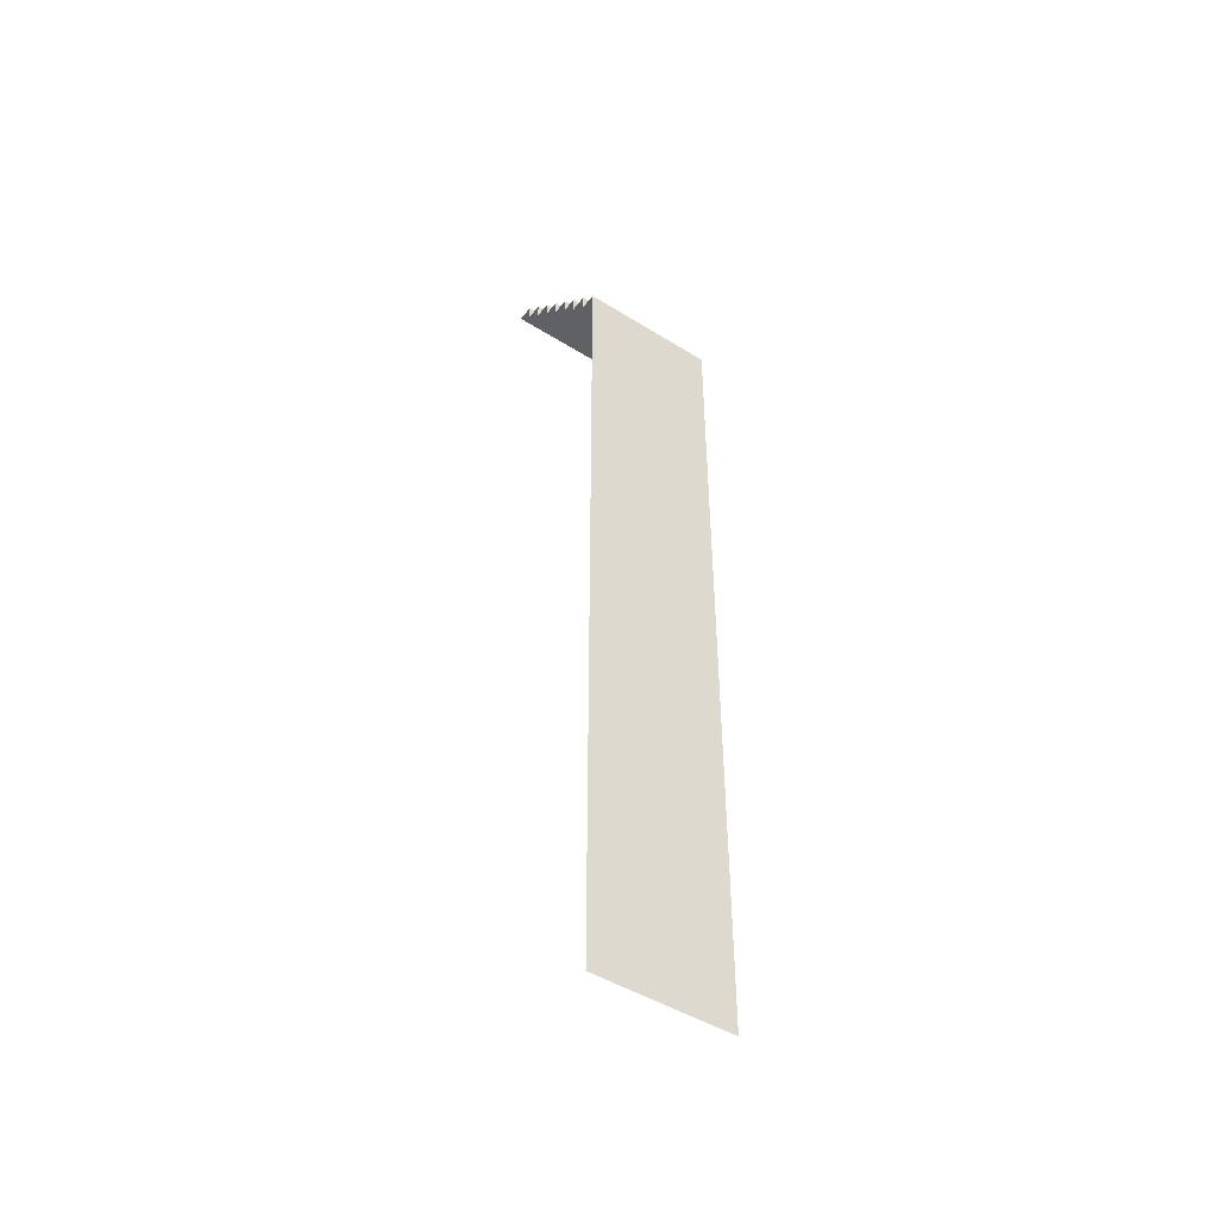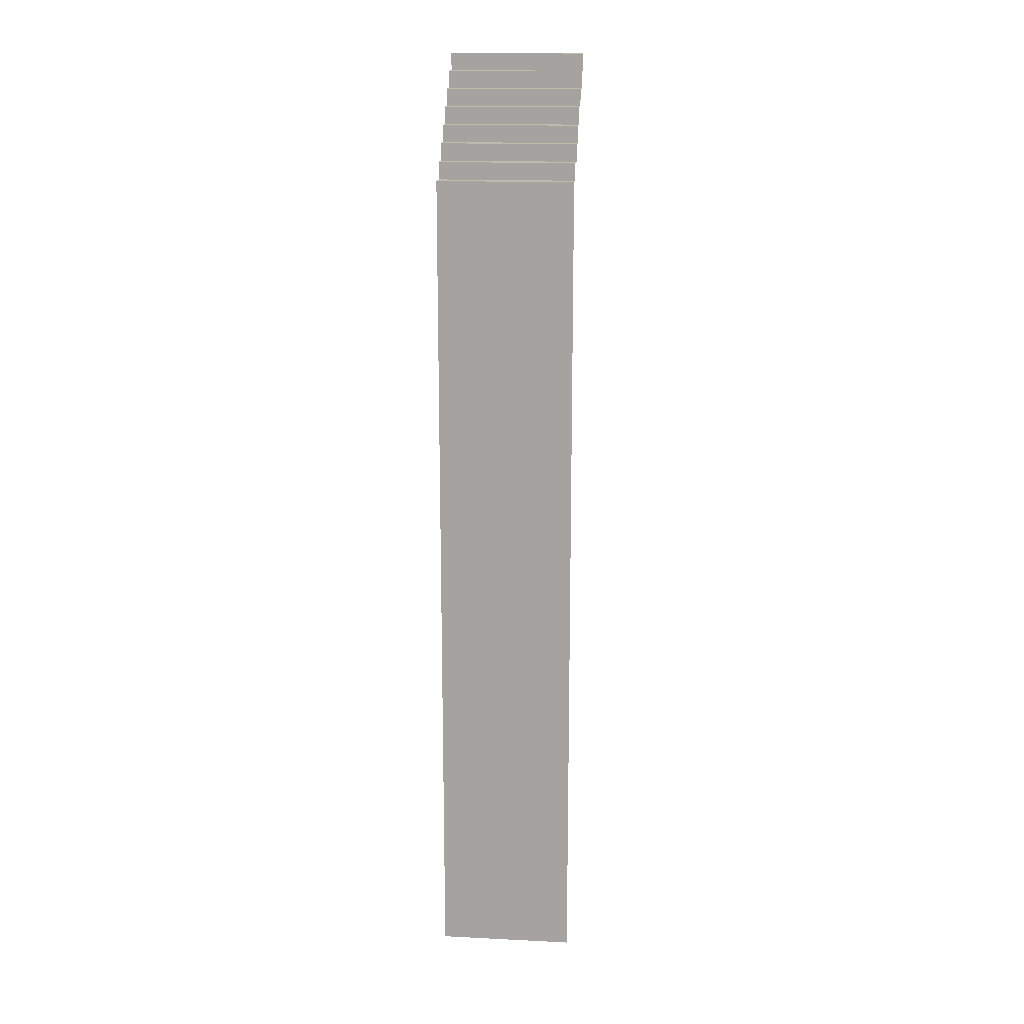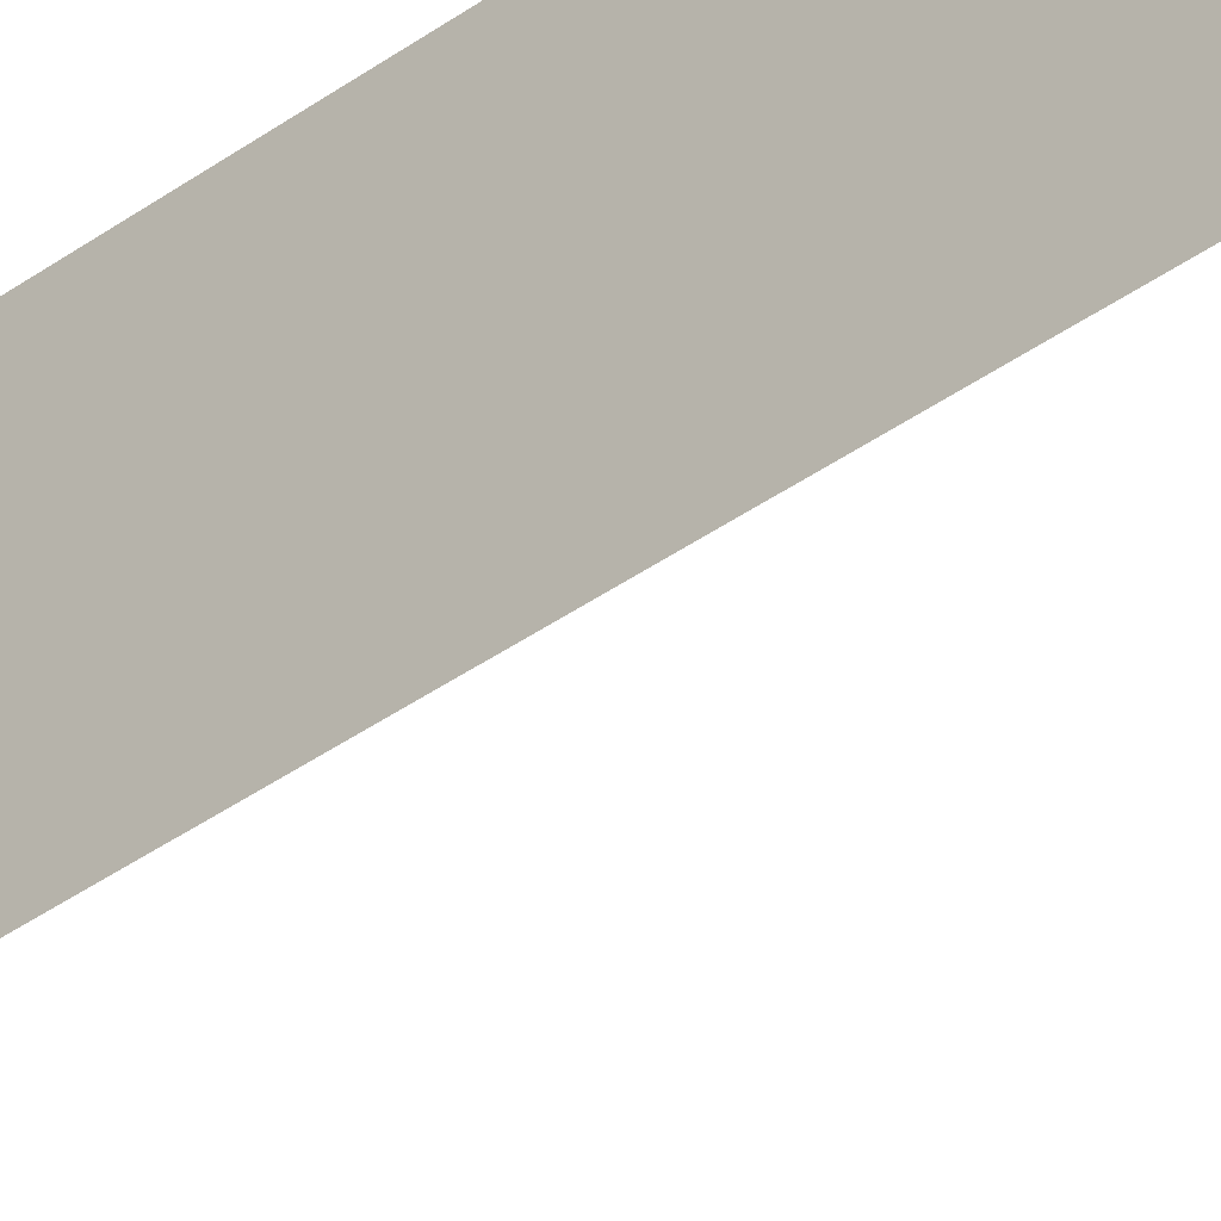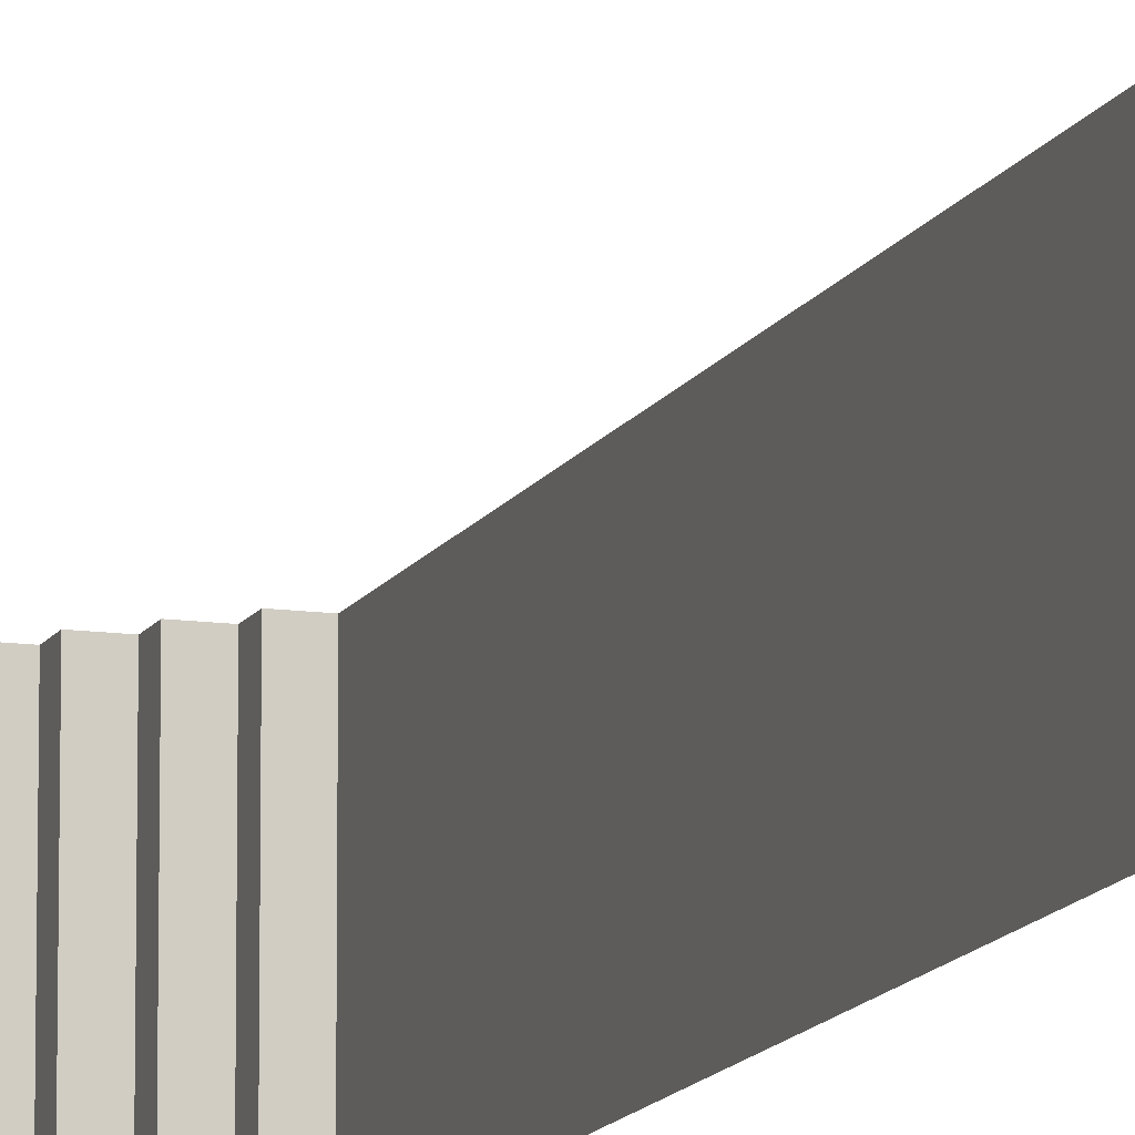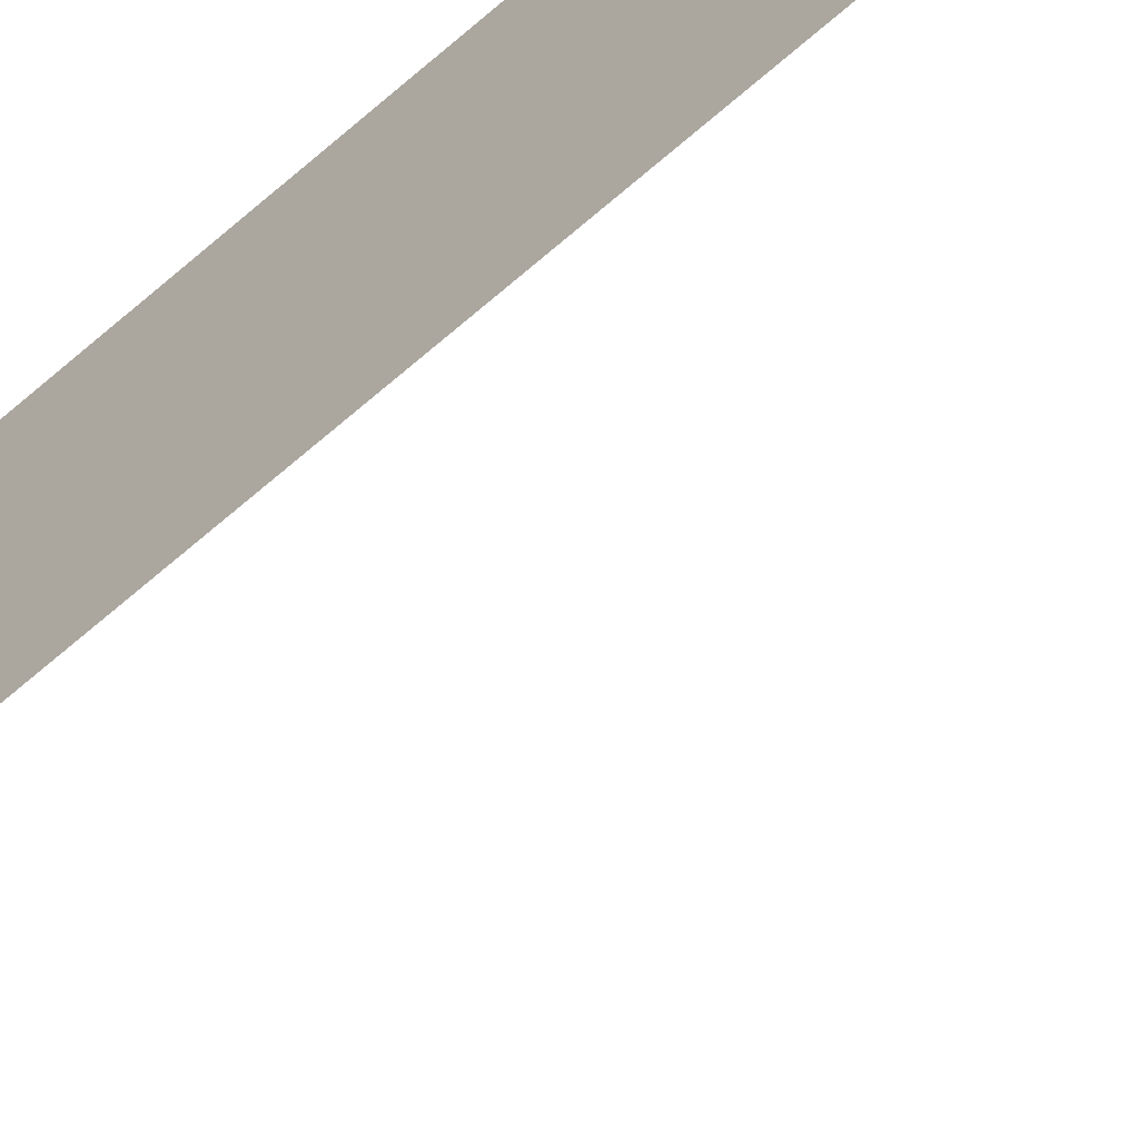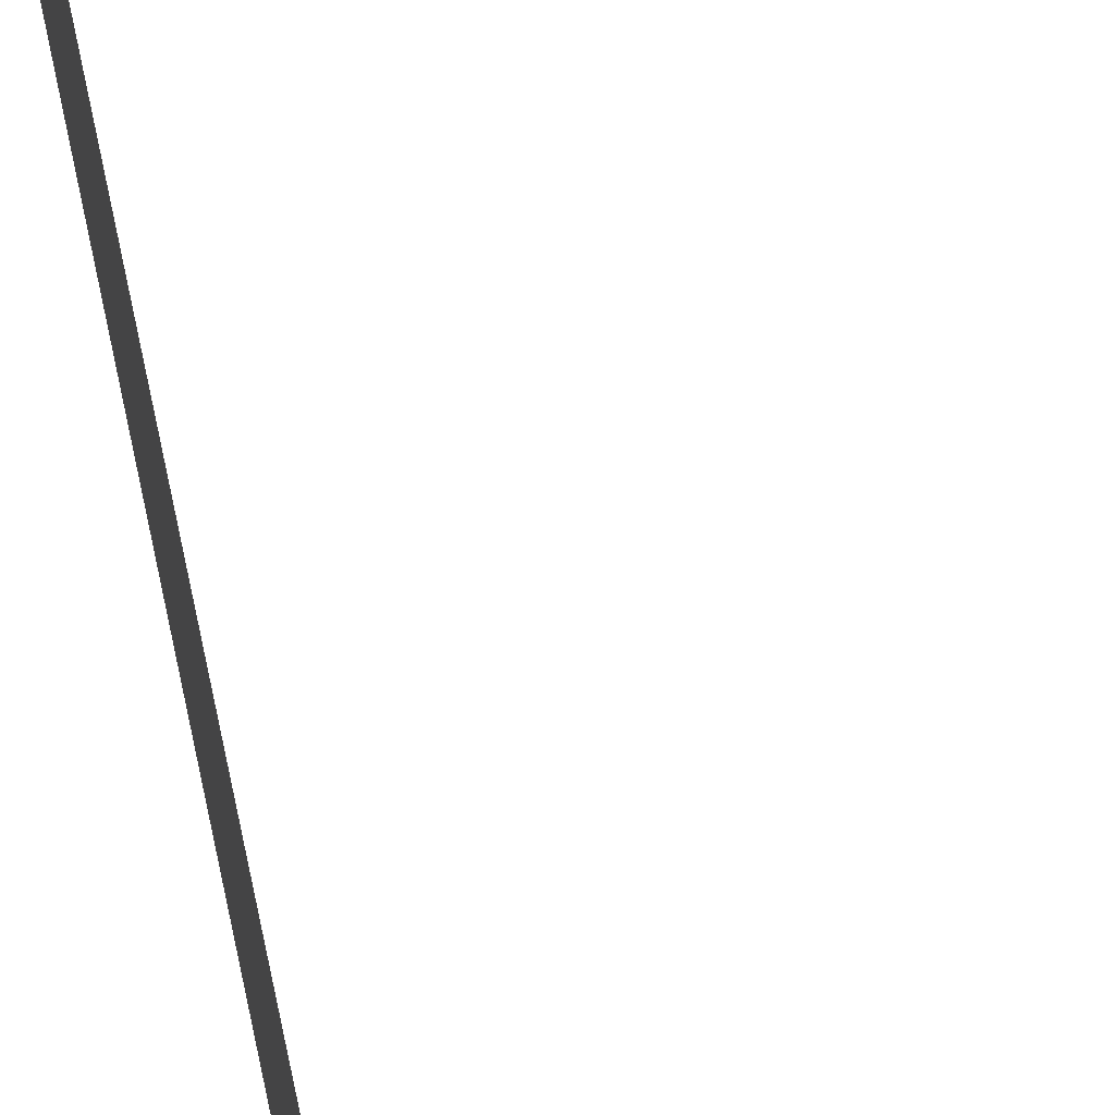
<metadata>
{"format":"obj","ext":"obj","renderer":"f3d","projection":"perspective","resolution":1024,"background":"white","views":[{"elev":-47.0,"azim":54.8,"up":"+Y"},{"elev":16.1,"azim":95.8,"up":"+Y"},{"elev":-37.8,"azim":132.9,"up":"+Z"},{"elev":-12.2,"azim":-18.4,"up":"+Z"},{"elev":-66.0,"azim":131.6,"up":"+Z"},{"elev":69.4,"azim":168.3,"up":"+Z"}]}
</metadata>
<code>
g _Combined_Vis24_0
v 76.63 -94.62 -57.5
v 76.63 -94.62 -58.5
v 76.75 -94.62 -58.5
v 76.75 -94.62 -57.5
v 76.88 -94.75 -57.5
v 76.75 -94.75 -57.5
v 76.75 -94.75 -58.5
v 76.88 -94.75 -58.5
v 76.88 -94.88 -58.5
v 77 -94.88 -58.5
v 77 -94.88 -57.5
v 76.88 -94.88 -57.5
v 77.13 -95 -57.5
v 77 -95 -57.5
v 77 -95 -58.5
v 77.13 -95 -58.5
v 76.5 -94.5 -57.5
v 76.5 -94.5 -58.5
v 76.63 -94.5 -58.5
v 76.63 -94.5 -57.5
v 77.13 -95.12 -58.5
v 77.25 -95.12 -58.5
v 77.25 -95.12 -57.5
v 77.13 -95.12 -57.5
v 77.38 -95.25 -57.5
v 77.25 -95.25 -57.5
v 77.25 -95.25 -58.5
v 77.38 -95.25 -58.5
v 77.38 -95.38 -58.5
v 77.5 -95.38 -58.5
v 77.5 -95.38 -57.5
v 77.38 -95.38 -57.5
v 77.38 -95.38 -57.5
v 77.38 -95.25 -57.5
v 77.38 -95.25 -58.5
v 77.38 -95.38 -58.5
v 77.25 -95.12 -58.5
v 77.25 -95.25 -58.5
v 77.25 -95.25 -57.5
v 77.25 -95.12 -57.5
v 77.13 -95 -58.5
v 77.13 -95.12 -58.5
v 77.13 -95.12 -57.5
v 77.13 -95 -57.5
v 77 -94.88 -58.5
v 77 -95 -58.5
v 77 -95 -57.5
v 77 -94.88 -57.5
v 76.88 -94.75 -58.5
v 76.88 -94.88 -58.5
v 76.88 -94.88 -57.5
v 76.88 -94.75 -57.5
v 76.75 -94.62 -58.5
v 76.75 -94.75 -58.5
v 76.75 -94.75 -57.5
v 76.75 -94.62 -57.5
v 76.63 -94.5 -57.5
v 76.63 -94.5 -58.5
v 76.63 -94.62 -58.5
v 76.63 -94.62 -57.5
v 77.5 -95.38 -58.5
v 77.5 -95.5 -58.5
v 77.5 -95.5 -57.5
v 77.5 -95.38 -57.5
v 77.5 -95.5 -58.5
v 77.5 -96.5 -58.5
v 77.5 -96.5 -57.5
v 77.5 -95.5 -57.5
v 77.5 -96.5 -58.5
v 77.5 -97.5 -58.5
v 77.5 -97.5 -57.5
v 77.5 -96.5 -57.5
v 77.5 -97.5 -58.5
v 77.5 -98.5 -58.5
v 77.5 -98.5 -57.5
v 77.5 -97.5 -57.5
v 77.5 -98.5 -58.5
v 77.5 -99.5 -58.5
v 77.5 -99.5 -57.5
v 77.5 -98.5 -57.5
v 77.5 -99.5 -58.5
v 77.5 -100.5 -58.5
v 77.5 -100.5 -57.5
v 77.5 -99.5 -57.5
v 77.5 -100.5 -58.5
v 77.5 -101.5 -58.5
v 77.5 -101.5 -57.5
v 77.5 -100.5 -57.5
g _Combined_Vis24_0_0
f 3 2 1
f 4 3 1
f 7 6 5
f 8 7 5
f 11 10 9
f 12 11 9
f 15 14 13
f 16 15 13
f 19 18 17
f 20 19 17
f 23 22 21
f 24 23 21
f 27 26 25
f 28 27 25
f 31 30 29
f 32 31 29
f 35 34 33
f 36 35 33
f 39 38 37
f 40 39 37
f 43 42 41
f 44 43 41
f 47 46 45
f 48 47 45
f 51 50 49
f 52 51 49
f 55 54 53
f 56 55 53
f 59 58 57
f 60 59 57
f 63 62 61
f 64 63 61
f 67 66 65
f 68 67 65
f 71 70 69
f 72 71 69
f 75 74 73
f 76 75 73
f 79 78 77
f 80 79 77
f 83 82 81
f 84 83 81
f 87 86 85
f 88 87 85

</code>
